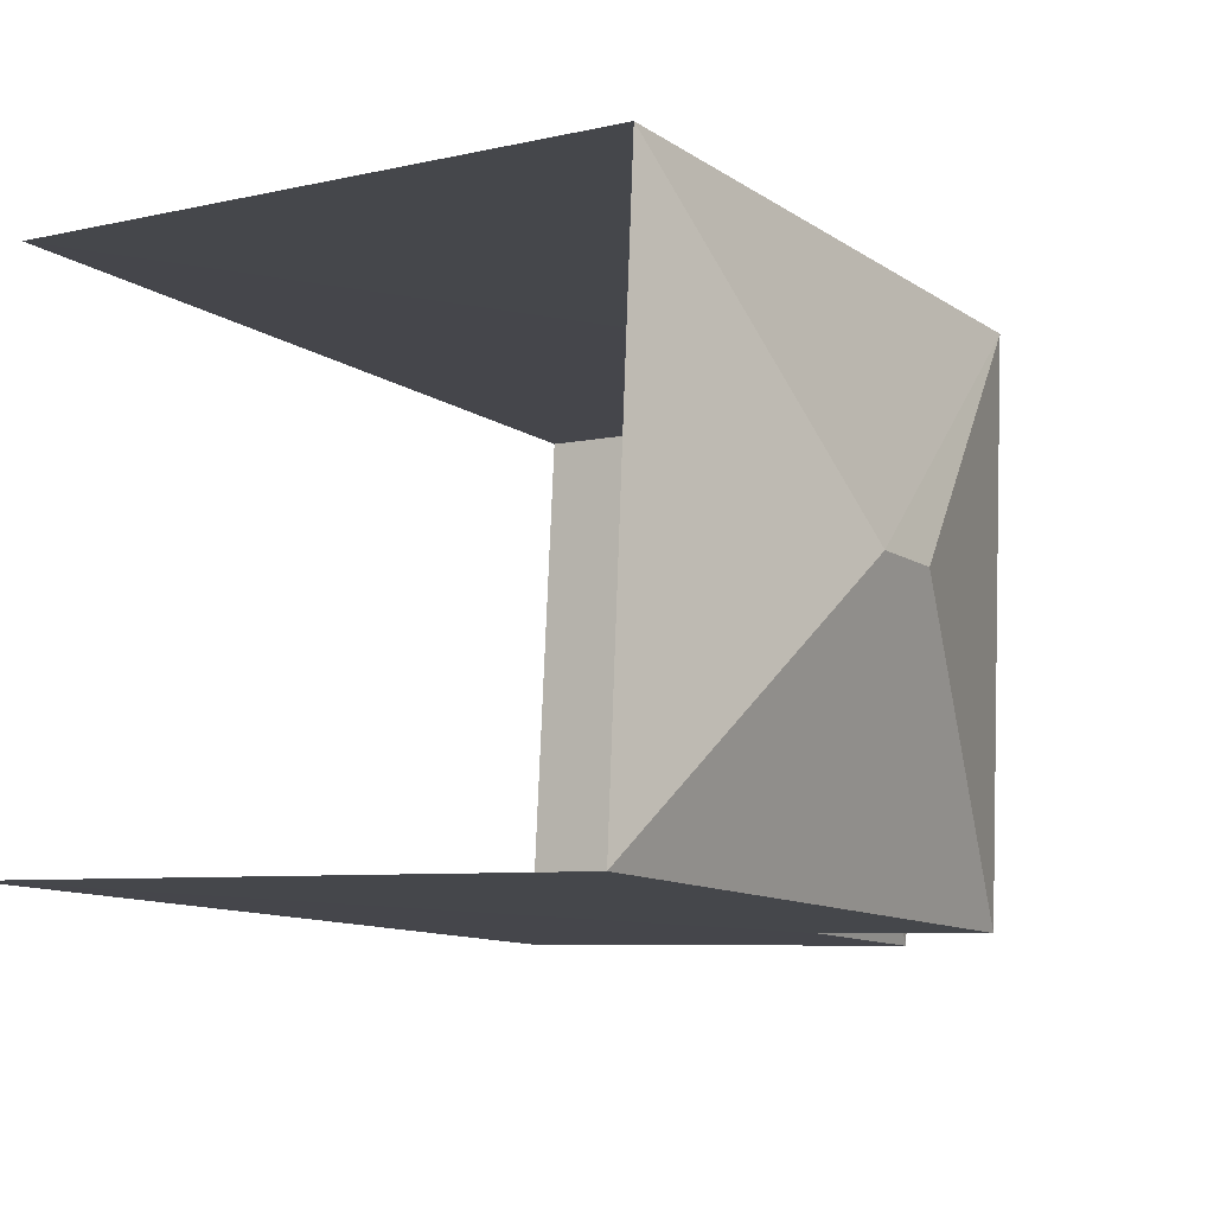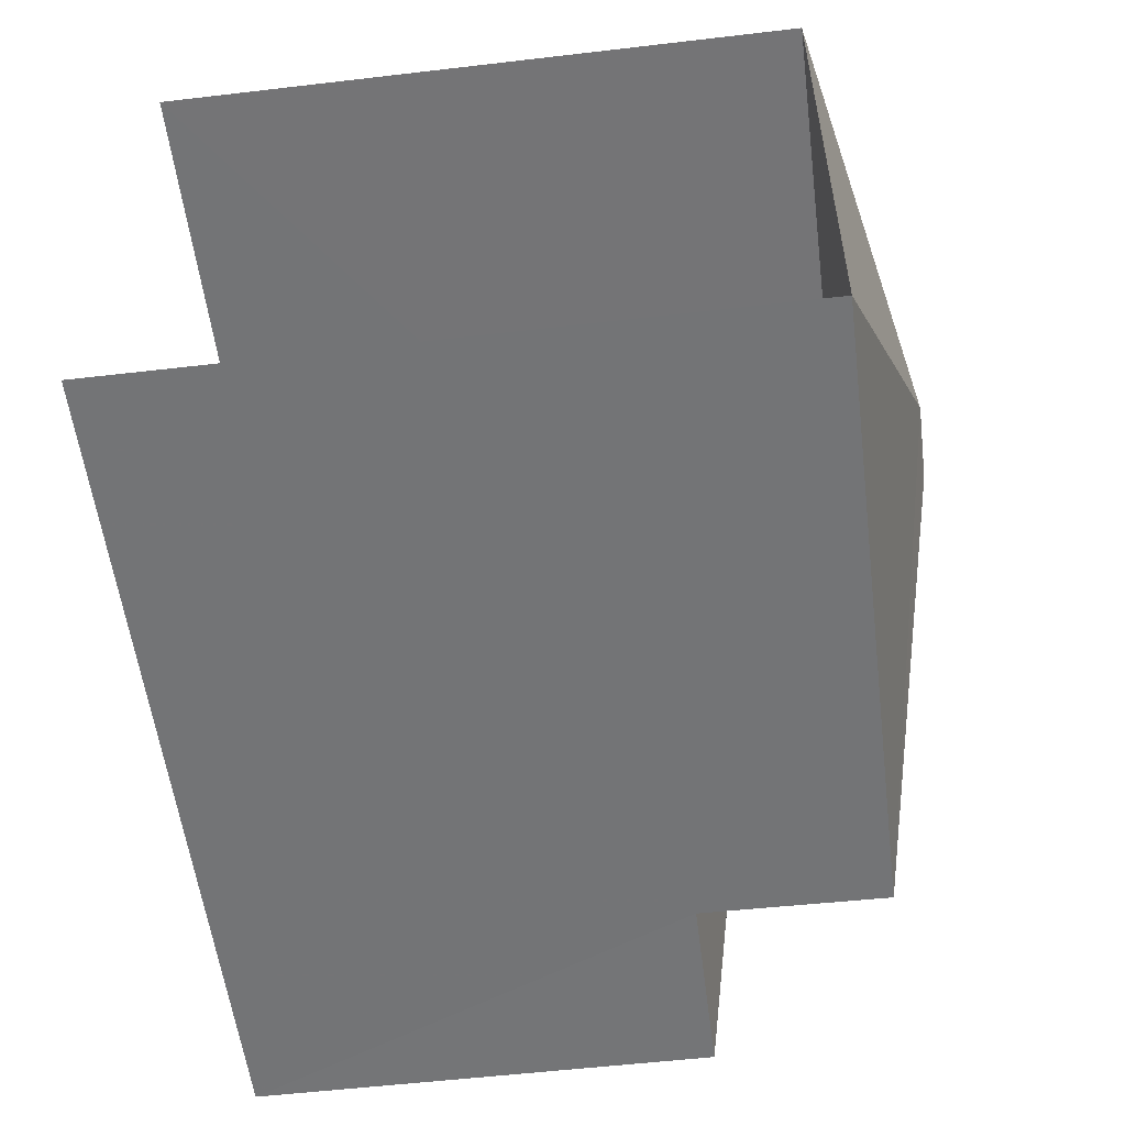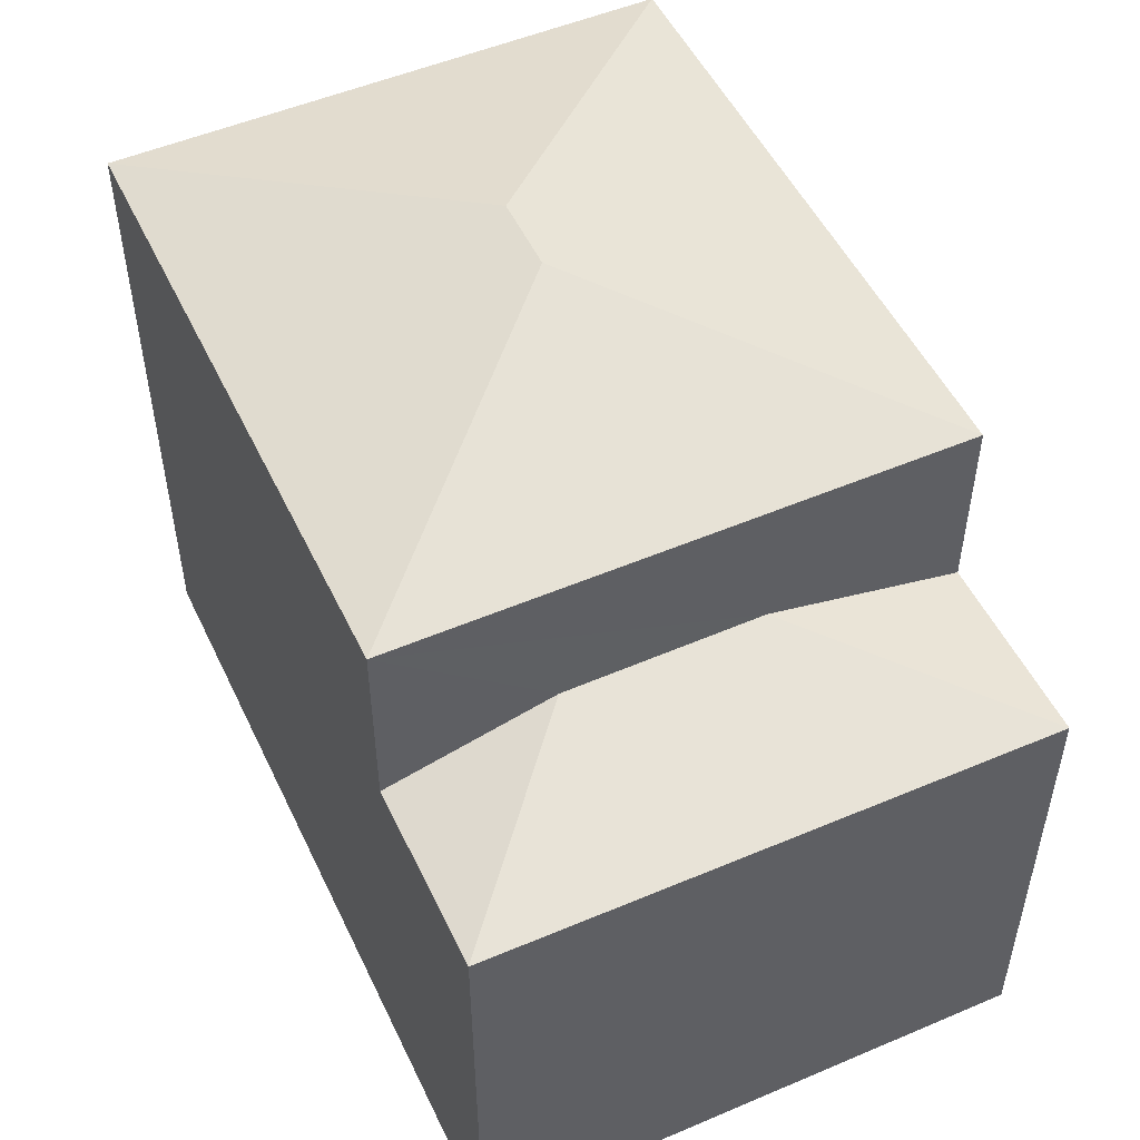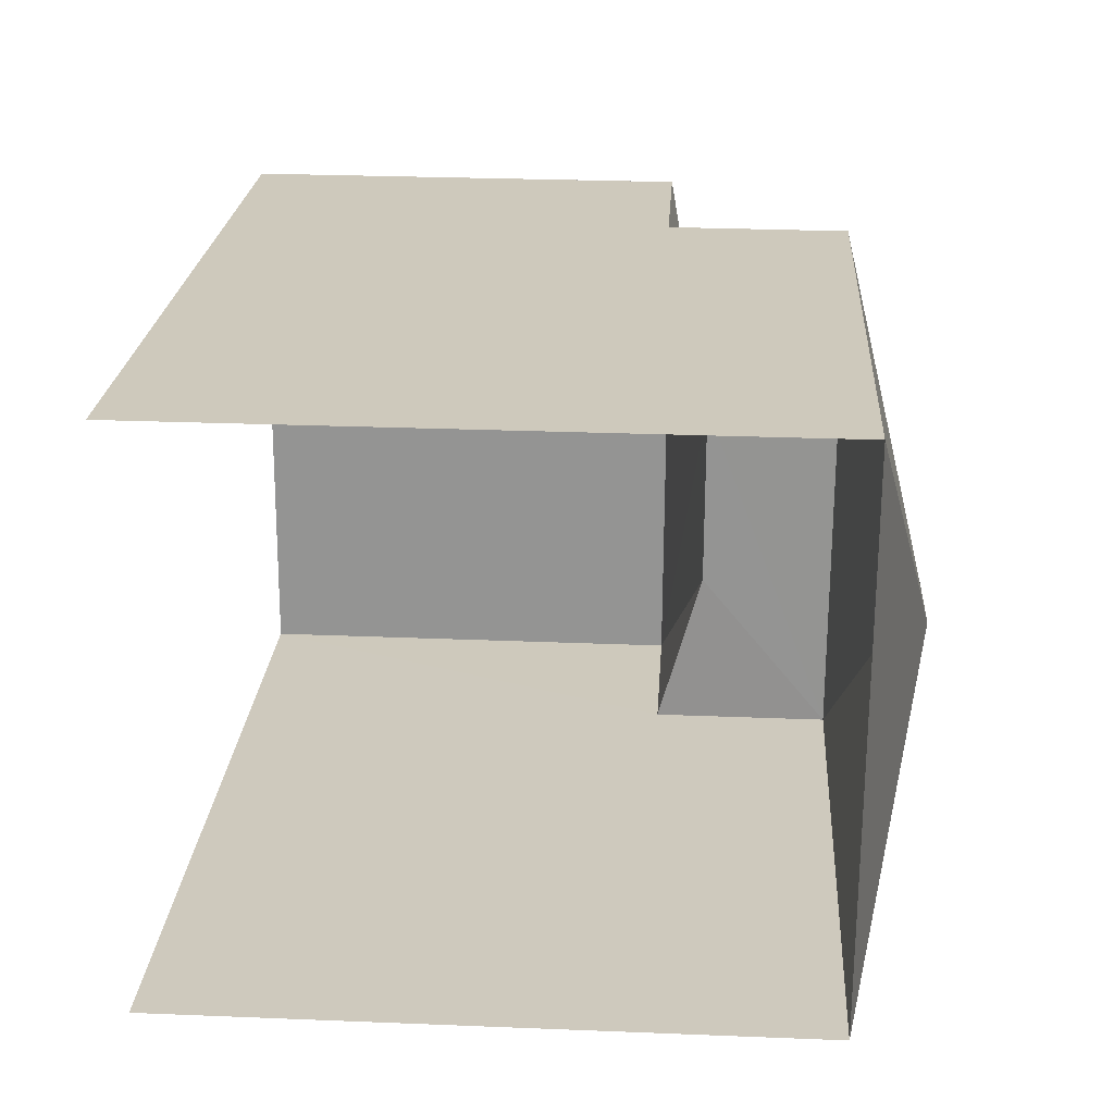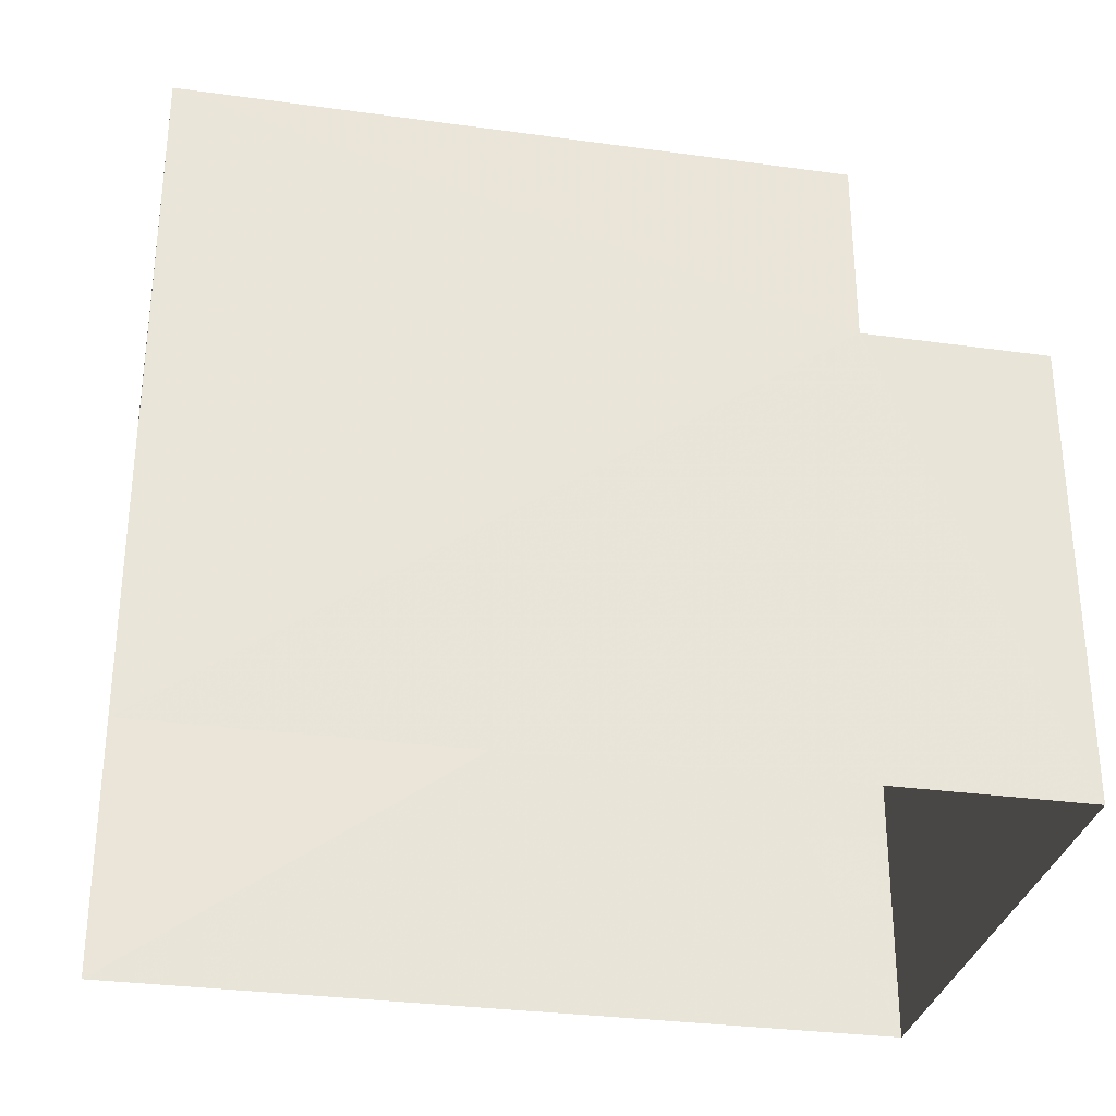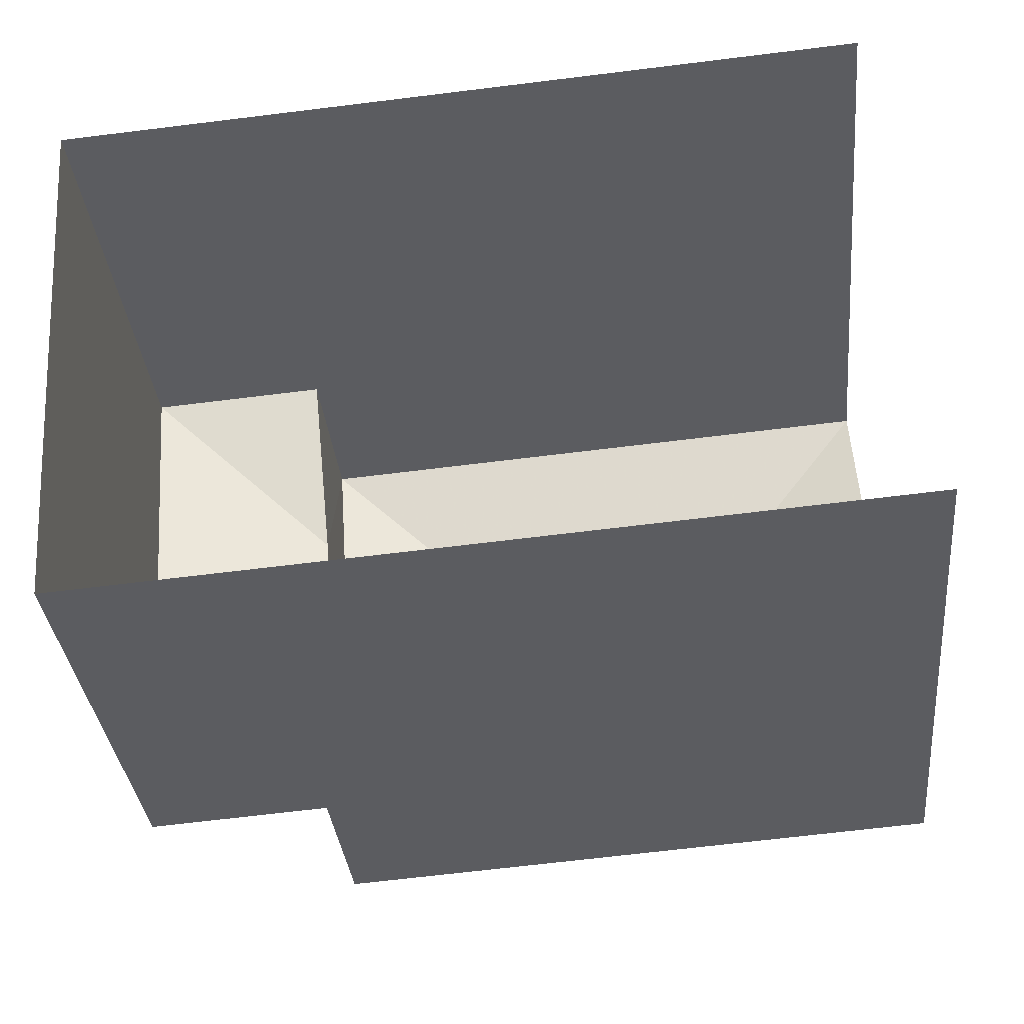
<metadata>
{"format":"obj","ext":"obj","renderer":"f3d","projection":"perspective","resolution":1024,"background":"white","views":[{"elev":-6.9,"azim":-56.5,"up":"+Y"},{"elev":-52.4,"azim":-82.8,"up":"+Y"},{"elev":51.0,"azim":61.1,"up":"+Z"},{"elev":26.5,"azim":-86.4,"up":"+Y"},{"elev":-30.9,"azim":-15.1,"up":"+Z"},{"elev":-34.8,"azim":-174.2,"up":"+Y"}]}
</metadata>
<code>
v -3.14e+05 4.197e+04 52.14
v -3.14e+05 4.197e+04 52.14
v -3.14e+05 4.198e+04 52.15
v -3.14e+05 4.198e+04 52.15
v -3.14e+05 4.197e+04 58.81
v -3.14e+05 4.197e+04 58.2
v -3.14e+05 4.197e+04 58.2
v -3.14e+05 4.198e+04 58.2
v -3.14e+05 4.198e+04 58.81
v -3.14e+05 4.198e+04 58.2
v -3.14e+05 4.198e+04 61.6
v -3.14e+05 4.197e+04 60.65
v -3.14e+05 4.198e+04 61.6
v -3.14e+05 4.197e+04 60.65
v -3.14e+05 4.198e+04 60.65
v -3.14e+05 4.198e+04 60.66
f 1 2 3
f 4 1 3
f 16 3 2
f 14 16 2
f 5 6 7
f 8 9 10
f 11 12 13
f 11 14 12
f 13 12 15
f 11 16 14
f 9 7 10
f 9 5 7
f 15 16 11
f 13 15 11
f 10 4 8
f 15 8 16
f 16 8 3
f 8 4 3
f 9 15 12
f 12 6 5
f 9 8 15
f 9 12 5
f 1 6 2
f 2 6 14
f 1 7 6
f 14 6 12
f 10 1 4
f 10 7 1

</code>
